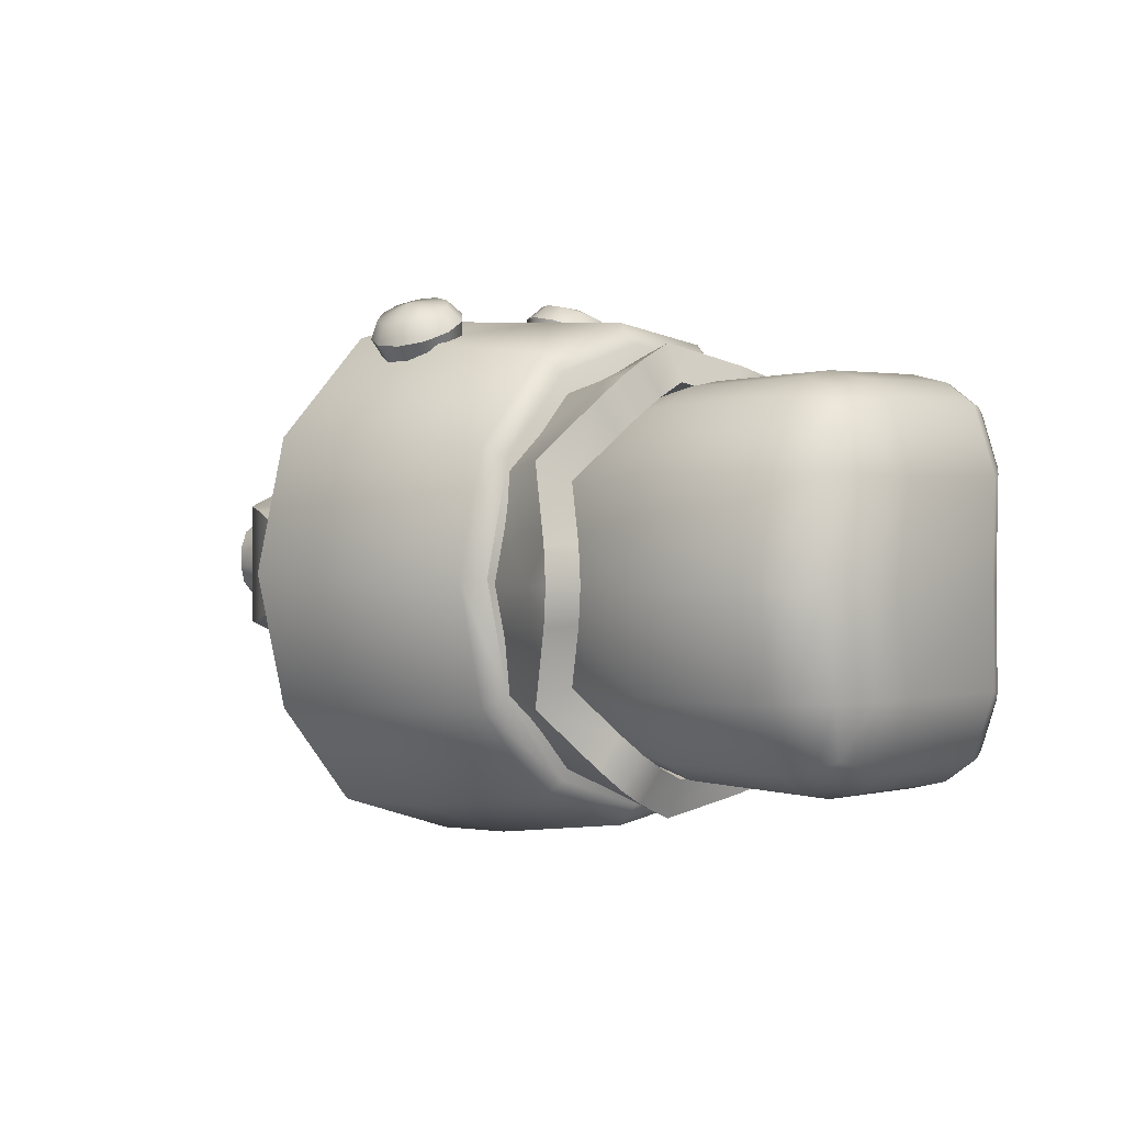
<metadata>
{"format":"obj","ext":"obj","renderer":"f3d","projection":"perspective","resolution":1024,"background":"white","views":[{"elev":1.4,"azim":-48.2,"up":"+Z"}]}
</metadata>
<code>
o character_pirate_armRight_Cube.211
v 0.1126 0.09418 0
v -0.03043 0.04365 0
v -0.1275 -0.04365 0
v -0.2021 -0.1537 0
v -0.2609 -0.2941 -3.7e-05
v -0.02981 0.04365 -0.003489
v 0.02629 0.04365 -0.04529
v 0.01574 0.06055 -0.03766
v -0.01033 0.04365 -0.03305
v 0.007082 0.04365 -0.04211
v -0.1236 -0.04365 -0.02225
v -0.06803 -0.04365 -0.06405
v -0.1043 -0.04365 -0.05181
v -0.08705 -0.04365 -0.06087
v -0.1956 -0.1537 -0.03665
v -0.1408 -0.1537 -0.07845
v -0.1765 -0.1537 -0.06621
v -0.1595 -0.1537 -0.07527
v -0.2525 -0.2949 -0.04113
v -0.196 -0.2995 -0.07841
v -0.2327 -0.2964 -0.06761
v -0.2153 -0.2977 -0.07538
v 0.02629 0.04365 0.04529
v -0.02981 0.04365 0.003489
v 0.01574 0.06055 0.03766
v 0.007082 0.04365 0.04211
v -0.01033 0.04365 0.03305
v -0.06803 -0.04365 0.06405
v -0.1236 -0.04365 0.02225
v -0.08705 -0.04365 0.06087
v -0.1043 -0.04365 0.05181
v -0.1408 -0.1537 0.07845
v -0.1956 -0.1537 0.03665
v -0.1595 -0.1537 0.07527
v -0.1765 -0.1537 0.06621
v -0.1962 -0.2994 0.0781
v -0.2524 -0.2948 0.04096
v -0.2154 -0.2976 0.07522
v -0.2327 -0.2962 0.0673
v 0.09845 0.08636 -0.026
v 0.1153 0.09268 -0.01618
v 0.1073 0.08927 -0.02375
v 0.1135 0.09159 -0.02016
v 0.02662 0.04365 -0.04529
v 0.03501 0.04365 -0.03776
v 0.03082 0.04365 -0.04428
v 0.03388 0.04365 -0.04153
v -0.04317 -0.04365 -0.06405
v -0.03501 -0.04365 -0.05651
v -0.03909 -0.04365 -0.06304
v -0.0361 -0.04365 -0.06028
v -0.0967 -0.1537 -0.07845
v -0.08873 -0.1537 -0.07088
v -0.09272 -0.1537 -0.07744
v -0.0898 -0.1537 -0.07467
v -0.1366 -0.3047 -0.07873
v -0.1276 -0.3052 -0.0723
v -0.1324 -0.3051 -0.07786
v -0.129 -0.3052 -0.0756
v 0.1153 0.09268 0.01618
v 0.09845 0.08636 0.026
v 0.1135 0.09159 0.02016
v 0.1073 0.08927 0.02375
v 0.03501 0.04365 0.03776
v 0.02662 0.04365 0.04529
v 0.03388 0.04365 0.04153
v 0.03082 0.04365 0.04428
v -0.03501 -0.04365 0.05651
v -0.04317 -0.04365 0.06405
v -0.0361 -0.04365 0.06028
v -0.03909 -0.04365 0.06304
v -0.08873 -0.1537 0.07088
v -0.0967 -0.1537 0.07845
v -0.0898 -0.1537 0.07467
v -0.09272 -0.1537 0.07744
v -0.1276 -0.3052 0.07223
v -0.1368 -0.3048 0.07853
v -0.1288 -0.3052 0.0756
v -0.1322 -0.305 0.0779
v -0.01058 0.05842 0.03426
v -0.0266 0.05855 0.02769
v -0.01058 0.05842 -0.03426
v -0.0266 0.05855 -0.02769
v -0.1548 -0.09079 0.01998
v -0.1544 -0.06029 0.01647
v -0.1548 -0.09079 -0.01998
v -0.1544 -0.06029 -0.01647
v -0.1188 -0.04798 -0.03213
v -0.1044 -0.01217 -0.04176
v -0.07512 0.01532 -0.04131
v -0.04521 0.0392 -0.03673
v -0.0634 0.04644 -0.03249
v -0.09321 0.02743 -0.03239
v -0.1186 0.003854 -0.0307
v -0.1395 -0.02444 -0.0284
v -0.04521 0.0392 0.03673
v -0.07512 0.01532 0.04131
v -0.1044 -0.01217 0.04175
v -0.1188 -0.04798 0.03213
v -0.1395 -0.02444 0.0284
v -0.1186 0.003854 0.0307
v -0.09321 0.02743 0.03239
v -0.0634 0.04644 0.03249
v 0.0168 0.04184 -0.03414
v 0.0168 0.04184 0.03414
v -0.01505 0.02556 -0.03574
v -0.1401 -0.1057 0.01619
v -0.1401 -0.1057 -0.01619
v -0.1194 -0.07146 0.03635
v -0.1194 -0.07146 -0.03635
v -0.01505 0.02556 0.03574
v -0.05403 0.05544 0.02206
v -0.06585 0.04976 0.0252
v -0.06944 0.05795 0.01963
v -0.06179 0.04193 0.01944
v -0.06042 0.06228 0.01723
v -0.05278 0.04626 0.01705
v -0.05403 0.06542 0.009806
v -0.04639 0.04939 0.009621
v -0.0523 0.06636 -0.000288
v -0.04465 0.05034 -0.000472
v -0.05577 0.06482 -0.009845
v -0.04812 0.04879 -0.01003
v -0.06334 0.06127 -0.01583
v -0.05569 0.04525 -0.01602
v -0.07261 0.05685 -0.01635
v -0.06496 0.04083 -0.01653
v -0.08064 0.05296 -0.01123
v -0.07299 0.03694 -0.01142
v -0.08487 0.05083 -0.002103
v -0.07723 0.03481 -0.002287
v -0.08397 0.05115 0.008138
v -0.07632 0.03512 0.007953
v -0.07822 0.0538 0.01624
v -0.07057 0.03778 0.01605
v -0.04565 0.05955 0.01233
v -0.04338 0.06079 -0.000904
v -0.04793 0.05876 -0.01343
v -0.05785 0.05412 -0.02128
v -0.07001 0.04832 -0.02196
v -0.08053 0.04322 -0.01525
v -0.08608 0.04043 -0.003283
v -0.08489 0.04084 0.01014
v -0.07735 0.04432 0.02076
v -0.1984 -0.3263 0.002181
v -0.19 -0.2296 -0.08594
v -0.2279 -0.2234 -0.07442
v -0.2556 -0.2188 -0.04297
v -0.2657 -0.2172 -2e-06
v -0.2556 -0.2188 0.04297
v -0.2279 -0.2234 0.07442
v -0.1522 -0.2358 0.07442
v -0.1245 -0.2403 0.05486
v -0.1144 -0.242 -2e-06
v -0.1245 -0.2403 -0.05486
v -0.1522 -0.2358 -0.07442
v -0.196 -0.2806 -0.08524
v -0.233 -0.2748 -0.07347
v -0.2601 -0.2706 -0.04148
v -0.27 -0.2691 0.002181
v -0.2601 -0.2706 0.04584
v -0.233 -0.2748 0.07783
v -0.196 -0.2784 0.08963
v -0.1592 -0.2865 0.07781
v -0.1318 -0.2908 0.0581
v -0.1217 -0.2923 0.002181
v -0.1318 -0.2908 -0.05374
v -0.1592 -0.2865 -0.07345
v -0.1961 -0.2806 0.002181
v -0.2752 -0.1904 -0.05862
v -0.2926 -0.231 0.002181
v -0.2889 -0.1881 0.002181
v -0.2752 -0.1904 0.06298
v -0.2331 -0.1973 0.1089
v -0.1394 -0.2126 0.1089
v -0.09743 -0.2195 0.07981
v -0.08368 -0.2217 0.002181
v -0.09743 -0.2195 -0.07545
v -0.135 -0.2133 -0.1031
v -0.2791 -0.2332 -0.05752
v -0.261 -0.1927 -0.04894
v -0.2422 -0.2392 -0.1012
v -0.2726 -0.1908 0.002181
v -0.261 -0.1927 0.05331
v -0.2291 -0.1979 0.09085
v -0.1435 -0.2119 0.09085
v -0.1116 -0.2172 0.06746
v -0.1067 -0.2187 0.002181
v -0.1116 -0.2172 -0.06309
v -0.1432 -0.212 -0.08637
v -0.1918 -0.2475 -0.1172
v -0.2408 -0.1953 -0.1018
v -0.1876 -0.2063 -0.1187
v -0.2326 -0.1967 -0.08507
v -0.1876 -0.2063 -0.09931
v -0.2791 -0.2332 0.06189
v -0.2422 -0.2392 0.1056
v -0.1414 -0.2557 0.1065
v -0.1046 -0.2617 0.07841
v -0.09105 -0.264 0.002181
v -0.1046 -0.2617 -0.07405
v -0.1414 -0.2557 -0.1021
v -0.1941 -0.3289 -0.0989
v -0.1938 -0.3205 -0.1083
v -0.2408 -0.3159 -0.09354
v -0.2371 -0.3246 -0.08531
v -0.2752 -0.3125 -0.05308
v -0.2685 -0.3215 -0.04829
v -0.2878 -0.3112 0.002181
v -0.2799 -0.3204 0.002181
v -0.2752 -0.3125 0.05745
v -0.2685 -0.3215 0.05265
v -0.2408 -0.3159 0.0979
v -0.2371 -0.3246 0.08967
v -0.1938 -0.3205 0.1127
v -0.1941 -0.3289 0.1033
v -0.1468 -0.3251 0.1046
v -0.1511 -0.3331 0.09631
v -0.1123 -0.3286 0.07275
v -0.1196 -0.3362 0.06669
v -0.09973 -0.3298 0.002181
v -0.1081 -0.3374 0.002181
v -0.1123 -0.3286 -0.06838
v -0.1196 -0.3362 -0.06232
v -0.1468 -0.3251 -0.1003
v -0.1511 -0.3331 -0.09195
v -0.1993 -0.2467 0.1156
v -0.1831 -0.2492 0.1156
v -0.1939 -0.2785 0.1146
v -0.1841 -0.2492 0.09325
v -0.1999 -0.2467 0.09276
v -0.2018 -0.2267 0.1166
v -0.2109 -0.208 0.1153
v -0.1764 -0.2313 0.1166
v -0.1633 -0.216 0.1153
v -0.1769 -0.2311 0.09556
v -0.1634 -0.2159 0.09545
v -0.2021 -0.2268 0.09533
v -0.211 -0.208 0.09538
v -0.1623 -0.2669 0.1143
v -0.1684 -0.2571 0.1177
v -0.1683 -0.2452 0.1195
v -0.162 -0.2349 0.119
v -0.1516 -0.2295 0.1164
v -0.1402 -0.2307 0.1125
v -0.1316 -0.2382 0.1086
v -0.1284 -0.2495 0.1059
v -0.1317 -0.2611 0.1052
v -0.1641 -0.2608 0.09835
v -0.1437 -0.2515 0.1235
v -0.1688 -0.2533 0.101
v -0.1687 -0.2442 0.1023
v -0.1639 -0.2363 0.1019
v -0.1559 -0.2322 0.09994
v -0.1473 -0.2332 0.09699
v -0.1407 -0.2389 0.09401
v -0.1383 -0.2475 0.09194
v -0.1408 -0.2563 0.09145
v -0.1475 -0.2626 0.09269
v -0.1561 -0.2642 0.09526
v -0.1518 -0.2714 0.1102
v -0.1405 -0.2693 0.1068
v -0.249 -0.2536 0.1049
v -0.2554 -0.2436 0.1027
v -0.256 -0.2316 0.1034
v -0.2506 -0.2214 0.1069
v -0.2409 -0.2162 0.1119
v -0.2301 -0.2177 0.1169
v -0.2214 -0.2254 0.1203
v -0.2178 -0.2369 0.121
v -0.2203 -0.2485 0.1189
v -0.2392 -0.2486 0.09172
v -0.2433 -0.2379 0.1227
v -0.2441 -0.2409 0.09007
v -0.2445 -0.2318 0.09064
v -0.2404 -0.224 0.09325
v -0.233 -0.22 0.09707
v -0.2247 -0.2212 0.1009
v -0.2182 -0.227 0.1035
v -0.2154 -0.2358 0.1041
v -0.2173 -0.2446 0.1024
v -0.2233 -0.2508 0.09905
v -0.2315 -0.2522 0.09507
v -0.2389 -0.2584 0.1092
v -0.2282 -0.2565 0.1145
v -0.2434 -0.2218 0.119
v -0.2508 -0.2257 0.1152
v -0.2258 -0.2376 0.126
v -0.2285 -0.2288 0.1254
v -0.2277 -0.2464 0.1244
v -0.2419 -0.254 0.117
v -0.2337 -0.2525 0.121
v -0.2549 -0.2335 0.1126
v -0.2545 -0.2427 0.112
v -0.2496 -0.2503 0.1137
v -0.2351 -0.2229 0.1228
v -0.1485 -0.2356 0.1229
v -0.1565 -0.2397 0.1249
v -0.1308 -0.2508 0.1149
v -0.1332 -0.2422 0.117
v -0.1334 -0.2597 0.1144
v -0.1487 -0.2675 0.1182
v -0.14 -0.2659 0.1156
v -0.1613 -0.2475 0.1253
v -0.1613 -0.2566 0.1239
v -0.1566 -0.2641 0.1213
v -0.1398 -0.2365 0.1199
v -0.2419 -0.3138 -0
v -0.2641 -0.3815 0
v -0.2347 -0.3138 -0.03809
v -0.1864 -0.3138 -0.07294
v -0.2178 -0.3138 -0.06273
v -0.2029 -0.3138 -0.07029
v -0.2556 -0.3815 -0.04616
v -0.2024 -0.3815 -0.08548
v -0.237 -0.3815 -0.07414
v -0.2205 -0.3815 -0.08262
v -0.1979 -0.4767 -0.04505
v -0.1942 -0.4342 -0.08888
v -0.2477 -0.4348 -0.04705
v -0.1931 -0.4641 -0.07534
v -0.2153 -0.4736 -0.0453
v -0.2104 -0.4621 -0.0734
v -0.2206 -0.4588 -0.07027
v -0.2119 -0.4344 -0.08579
v -0.2283 -0.4345 -0.07676
v -0.1928 -0.4504 -0.08502
v -0.2111 -0.4509 -0.08126
v -0.2245 -0.4502 -0.07397
v -0.2423 -0.4509 -0.04638
v -0.2309 -0.4645 -0.04577
v -0.256 -0.4348 0
v -0.2058 -0.4767 0
v -0.25 -0.4508 0
v -0.2384 -0.4644 0
v -0.2228 -0.4735 0
v -0.1864 -0.3138 0.07294
v -0.2347 -0.3138 0.03809
v -0.2029 -0.3138 0.07029
v -0.2178 -0.3138 0.06273
v -0.2024 -0.3815 0.08548
v -0.2556 -0.3815 0.04616
v -0.2205 -0.3815 0.08262
v -0.237 -0.3815 0.07414
v -0.1979 -0.4767 0.04505
v -0.2477 -0.4348 0.04705
v -0.1942 -0.4342 0.08888
v -0.2153 -0.4736 0.0453
v -0.2309 -0.4645 0.04577
v -0.2206 -0.4588 0.07027
v -0.2283 -0.4345 0.07676
v -0.2423 -0.4509 0.04638
v -0.2245 -0.4502 0.07397
v -0.1928 -0.4504 0.08502
v -0.1931 -0.4641 0.07534
v -0.2119 -0.4344 0.08579
v -0.2111 -0.4509 0.08126
v -0.2104 -0.4621 0.0734
v -0.136 -0.3138 -0.05676
v -0.129 -0.3138 -0.05182
v -0.1325 -0.3138 -0.0561
v -0.1299 -0.3138 -0.05429
v -0.142 -0.3815 -0.08558
v -0.1344 -0.3815 -0.07819
v -0.1382 -0.3815 -0.0845
v -0.1354 -0.3815 -0.0818
v -0.1278 -0.4696 0
v -0.137 -0.4767 0
v -0.1297 -0.4731 0
v -0.133 -0.4757 0
v -0.129 -0.3138 0.05182
v -0.136 -0.3138 0.05676
v -0.1299 -0.3138 0.05429
v -0.1325 -0.3138 0.0561
v -0.1344 -0.3815 0.07819
v -0.142 -0.3815 0.08558
v -0.1354 -0.3815 0.0818
v -0.1382 -0.3815 0.0845
v -0.1276 -0.4342 -0.08107
v -0.1352 -0.4342 -0.08888
v -0.1287 -0.4342 -0.08497
v -0.1314 -0.4342 -0.08783
v -0.1269 -0.4694 -0.05401
v -0.1356 -0.4767 -0.04505
v -0.1285 -0.4731 -0.04953
v -0.1317 -0.4757 -0.04625
v -0.1336 -0.4505 -0.08511
v -0.1261 -0.4505 -0.07715
v -0.1299 -0.4505 -0.08405
v -0.1271 -0.4505 -0.08113
v -0.1331 -0.4642 -0.07546
v -0.1256 -0.4642 -0.06729
v -0.1294 -0.4642 -0.07437
v -0.1267 -0.4642 -0.07138
v -0.1269 -0.4694 0.05401
v -0.1356 -0.4767 0.04505
v -0.1285 -0.4731 0.04953
v -0.1317 -0.4757 0.04625
v -0.1352 -0.4342 0.08888
v -0.1276 -0.4342 0.08107
v -0.1314 -0.4342 0.08783
v -0.1287 -0.4342 0.08497
v -0.1331 -0.4642 0.07546
v -0.1256 -0.4642 0.06729
v -0.1294 -0.4642 0.07437
v -0.1267 -0.4642 0.07138
v -0.1336 -0.4505 0.08511
v -0.1261 -0.4505 0.07715
v -0.1299 -0.4505 0.08405
v -0.1271 -0.4505 0.08113
v -0.2293 -0.3011 -0.07559
v -0.258 -0.2995 -0.04364
v -0.2686 -0.2989 0
v -0.258 -0.2995 0.04364
v -0.2293 -0.3011 0.07559
v -0.1899 -0.3032 0.08728
v -0.1506 -0.3054 0.07559
v -0.1218 -0.307 0.04364
v -0.1113 -0.3075 0
v -0.1218 -0.307 -0.04364
v -0.1506 -0.3054 -0.07559
v -0.1899 -0.3032 -0.08728
v -0.2775 -0.3454 -0.05148
v -0.2775 -0.3454 0.05149
v -0.1972 -0.3498 0.103
v -0.1168 -0.3542 0.05149
v -0.1168 -0.3542 -0.05148
v -0.1972 -0.3498 -0.103
v -0.223 -0.316 -0.06301
v -0.247 -0.3147 -0.03638
v -0.2558 -0.3142 0
v -0.247 -0.3147 0.03638
v -0.223 -0.316 0.06301
v -0.1902 -0.3178 0.07276
v -0.1574 -0.3196 0.06301
v -0.1334 -0.3209 0.03638
v -0.1246 -0.3214 0
v -0.1334 -0.3209 -0.03638
v -0.1574 -0.3196 -0.06301
v -0.1902 -0.3178 -0.07276
v -0.2632 -0.3529 -0.04292
v -0.2632 -0.3529 0.04292
v -0.1963 -0.3566 0.08583
v -0.1284 -0.3603 0.04292
v -0.1284 -0.3603 -0.04292
v -0.1963 -0.3566 -0.08583
v -0.2539 -0.3592 -0.07724
v -0.2275 -0.3603 -0.09383
v -0.2396 -0.3497 -0.08582
v -0.2417 -0.3622 -0.08704
v -0.2855 -0.3573 0.01683
v -0.2855 -0.3573 -0.01683
v -0.2843 -0.3473 0
v -0.2871 -0.3597 0
v -0.2275 -0.3603 0.09383
v -0.2539 -0.3592 0.07724
v -0.2396 -0.3497 0.08582
v -0.2417 -0.3622 0.08704
v -0.1277 -0.3652 0.08176
v -0.1639 -0.3641 0.09352
v -0.144 -0.3544 0.08628
v -0.1438 -0.3672 0.08781
v -0.1081 -0.3671 -0.0167
v -0.1081 -0.3671 0.0167
v -0.1057 -0.3568 0
v -0.1063 -0.3696 0
v -0.1639 -0.3641 -0.09352
v -0.1277 -0.3652 -0.08176
v -0.144 -0.3544 -0.08628
v -0.1438 -0.3672 -0.08781
v -0.219 -0.3645 -0.07899
v -0.2454 -0.3634 -0.0624
v -0.2331 -0.3664 -0.0722
v -0.2692 -0.3619 -0.01683
v -0.2692 -0.3619 0.01683
v -0.2708 -0.3643 0
v -0.2454 -0.3634 0.0624
v -0.219 -0.3645 0.07899
v -0.2331 -0.3664 0.0722
v -0.1709 -0.3675 0.07868
v -0.1346 -0.3685 0.06589
v -0.1508 -0.3705 0.07278
v -0.1227 -0.37 0.0167
v -0.1227 -0.37 -0.0167
v -0.1209 -0.3726 0
v -0.1346 -0.3685 -0.06589
v -0.1709 -0.3675 -0.07868
v -0.1508 -0.3705 -0.07278
f 5 37 33 4
f 4 33 29 3
f 73 32 36 77
f 61 25 23 65
f 3 29 24 2
f 19 5 4 15
f 15 4 3 11
f 53 49 68 72
f 49 45 64 68
f 57 53 72 76
f 69 28 32 73
f 65 23 28 69
f 2 24 25 61 63 62 60 1
f 44 7 8 40
f 11 3 2 6
f 9 8 10
f 10 8 7
f 27 25 24
f 23 25 26
f 26 25 27
f 11 6 9 13
f 15 11 13 17
f 9 10 14 13
f 10 7 12 14
f 19 15 17 21
f 13 14 18 17
f 14 12 16 18
f 17 18 22 21
f 18 16 20 22
f 31 27 24 29
f 23 26 30 28
f 26 27 31 30
f 35 31 29 33
f 28 30 34 32
f 30 31 35 34
f 39 35 33 37
f 32 34 38 36
f 34 35 39 38
f 6 8 9
f 56 20 16 52
f 52 16 12 48
f 48 12 7 44
f 6 2 1 41 43 42 40 8
f 40 42 46 44
f 42 43 47 46
f 43 41 45 47
f 44 46 50 48
f 46 47 51 50
f 47 45 49 51
f 48 50 54 52
f 50 51 55 54
f 51 49 53 55
f 52 54 58 56
f 54 55 59 58
f 55 53 57 59
f 60 62 66 64
f 62 63 67 66
f 63 61 65 67
f 64 66 70 68
f 66 67 71 70
f 67 65 69 71
f 68 70 74 72
f 70 71 75 74
f 71 69 73 75
f 72 74 78 76
f 74 75 79 78
f 75 73 77 79
f 45 41 1 60 64
f 80 82 83 81
f 88 86 87 95
f 86 84 85 87
f 96 80 81 103
f 91 106 111 96
f 92 103 81 83
f 87 85 100 95
f 95 100 101 94
f 94 101 102 93
f 93 102 103 92
f 88 110 108 86
f 91 96 97 90
f 90 97 98 89
f 89 98 99 88
f 84 99 100 85
f 99 98 101 100
f 98 97 102 101
f 97 96 103 102
f 82 91 92 83
f 91 90 93 92
f 90 89 94 93
f 89 88 95 94
f 84 107 109 99
f 82 104 106 91
f 99 109 110 88
f 80 105 104 82
f 96 111 105 80
f 86 108 107 84
f 182 180 170 192
f 180 171 172 170
f 172 171 196 173
f 196 197 174 173
f 198 199 176 175
f 152 237 186
f 199 200 177 176
f 200 201 178 177
f 178 201 202 179
f 179 202 191 193
f 228 234 236 230
f 197 229 227
f 217 219 199 198
f 219 221 200 199
f 221 223 201 200
f 223 225 202 201
f 207 209 171 180
f 209 211 196 171
f 225 204 191 202
f 203 145 206
f 211 213 197 196
f 193 192 194 195
f 153 187 188 154
f 152 186 187 153
f 197 227 232
f 153 165 164 152
f 151 162 161 150
f 146 157 168 156
f 148 159 158 147
f 154 166 165 153
f 151 238 231
f 149 160 159 148
f 155 167 166 154
f 163 162 151 231
f 150 161 160 149
f 156 168 167 155
f 147 158 157 146
f 158 169 157
f 165 169 164
f 162 169 161
f 157 169 168
f 159 169 158
f 166 169 165
f 163 169 162
f 160 169 159
f 167 169 166
f 164 169 163
f 161 169 160
f 168 169 167
f 173 184 183 172
f 172 183 181 170
f 179 190 189 178
f 178 189 188 177
f 177 188 187 176
f 176 187 186 175
f 229 198 228
f 198 234 228
f 174 185 184 173
f 154 188 189 155
f 193 195 190 179
f 148 181 183 149
f 155 189 190 156
f 149 183 184 150
f 205 207 180 182
f 150 184 185 151
f 152 164 163 230
f 170 181 194 192
f 224 145 226
f 222 145 224
f 220 145 222
f 218 145 220
f 216 145 218
f 214 145 216
f 212 145 214
f 210 145 212
f 208 145 210
f 206 145 208
f 226 145 203
f 207 205 206 208
f 209 207 208 210
f 211 209 210 212
f 213 211 212 214
f 215 213 214 216
f 217 215 216 218
f 219 217 218 220
f 221 219 220 222
f 223 221 222 224
f 225 223 224 226
f 204 225 226 203
f 204 205 182 191
f 215 217 198 229
f 227 229 163 231
f 229 228 230 163
f 213 215 229 197
f 148 147 194 181
f 146 156 190 195
f 146 195 194 147
f 191 182 192 193
f 174 233 239 185
f 233 232 238 239
f 186 237 235 175
f 237 236 234 235
f 232 227 231 238
f 198 235 234
f 233 197 232
f 174 197 233
f 175 235 198
f 151 239 238
f 185 239 151
f 152 236 237
f 230 236 152
f 205 204 203 206
f 116 112 136 118
f 113 115 117 112
f 118 136 137 120
f 112 117 119 136
f 120 137 138 122
f 136 119 121 137
f 122 138 139 124
f 137 121 123 138
f 124 139 140 126
f 138 123 125 139
f 126 140 141 128
f 139 125 127 140
f 128 141 142 130
f 140 127 129 141
f 130 142 143 132
f 141 129 131 142
f 132 143 144 134
f 142 131 133 143
f 134 144 113 114
f 143 133 135 144
f 114 113 112 116
f 144 135 115 113
f 114 116 118 120 122 124 126 128 130 132 134
f 297 244 243 298
f 306 240 261 302
f 302 261 262 303
f 242 252 251 241
f 305 241 240 306
f 244 254 253 243
f 300 246 245 307
f 248 258 257 247
f 299 247 246 300
f 301 248 247 299
f 261 260 259 262
f 303 262 248 301
f 241 251 249 240
f 240 249 260 261
f 243 253 252 242
f 304 242 241 305
f 262 259 258 248
f 247 257 256 246
f 246 256 255 245
f 307 245 244 297
f 298 243 242 304
f 245 255 254 244
f 286 267 266 287
f 295 263 284 291
f 291 284 285 292
f 265 275 274 264
f 294 264 263 295
f 267 277 276 266
f 289 269 268 296
f 271 281 280 270
f 288 270 269 289
f 290 271 270 288
f 284 283 282 285
f 292 285 271 290
f 264 274 272 263
f 263 272 283 284
f 266 276 275 265
f 293 265 264 294
f 285 282 281 271
f 270 280 279 269
f 269 279 278 268
f 296 268 267 286
f 287 266 265 293
f 268 278 277 267
f 273 286 287
f 273 288 289
f 273 290 288
f 273 291 292
f 273 293 294
f 273 295 291
f 273 296 286
f 273 294 295
f 273 287 293
f 273 292 290
f 273 289 296
f 250 297 298
f 250 299 300
f 250 301 299
f 250 302 303
f 250 304 305
f 250 306 302
f 250 307 297
f 250 305 306
f 250 298 304
f 250 303 301
f 250 300 307
f 464 426 444 483
f 425 455 478 443
f 429 430 441 472
f 448 428 446 471
f 427 463 484 445
f 460 425 443 480
f 412 449 447 423
f 424 451 475 442
f 468 427 445 486
f 426 459 481 444
f 456 424 442 477
f 428 467 487 446
f 436 437 483 444
f 433 434 443 478
f 440 429 471 446
f 437 438 445 484
f 434 435 480 443
f 430 431 474 441
f 431 432 442 475
f 438 439 486 445
f 435 436 444 481
f 432 433 477 442
f 439 440 446 487
f 414 453 451 424
f 422 469 467 428
f 414 457 415
f 452 423 441 474
f 416 457 455 425
f 416 461 417
f 418 461 459 426
f 418 465 419
f 422 449 411
f 420 465 463 427
f 412 453 413
f 420 469 421
f 447 449 450
f 450 449 448
f 451 453 454
f 454 453 452
f 455 457 458
f 458 457 456
f 459 461 462
f 462 461 460
f 463 465 466
f 466 465 464
f 467 469 470
f 470 469 468
f 471 429 473
f 473 429 472
f 474 431 476
f 476 431 475
f 477 433 479
f 479 433 478
f 480 435 482
f 482 435 481
f 483 437 485
f 485 437 484
f 486 439 488
f 488 439 487
f 451 454 476 475
f 454 452 474 476
f 467 470 488 487
f 470 468 486 488
f 477 479 458 456
f 479 478 455 458
f 471 473 450 448
f 473 472 447 450
f 480 482 462 460
f 482 481 459 462
f 483 485 466 464
f 485 484 463 466
f 423 447 472 441
f 425 460 461 416
f 415 457 416
f 424 456 457 414
f 413 453 414
f 423 452 453 412
f 411 449 412
f 428 448 449 422
f 421 469 422
f 427 468 469 420
f 419 465 420
f 426 464 465 418
f 417 461 418
f 396 345 333 368
f 309 342 338 308
f 314 309 308 310
f 332 346 342 309
f 364 360 371 375
f 364 375 400 379
f 320 332 309 314
f 372 337 341 376
f 376 341 347 399
f 379 400 408 388
f 318 322 323 321
f 322 331 324 323
f 330 320 326 329
f 319 327 328 325
f 325 328 329 326
f 327 321 323 328
f 328 323 324 329
f 331 330 329 324
f 348 345 355 358
f 349 348 358 350
f 346 352 353 351
f 352 349 350 353
f 347 354 407 399
f 347 356 357 354
f 354 357 358 355
f 356 351 353 357
f 357 353 350 358
f 354 355 403 407
f 388 408 404 392
f 396 403 355 345
f 391 384 318 321
f 314 310 312 316
f 320 314 316 326
f 312 313 317 316
f 313 311 315 317
f 316 317 325 326
f 317 315 319 325
f 333 336 322 318
f 336 335 331 322
f 335 334 330 331
f 334 332 320 330
f 344 340 338 342
f 337 339 343 341
f 339 340 344 343
f 346 351 344 342
f 341 343 356 347
f 343 344 351 356
f 345 348 336 333
f 348 349 335 336
f 349 352 334 335
f 352 346 332 334
f 392 404 395 367 383
f 363 315 311 359
f 380 319 315 363
f 327 319 380 387
f 321 327 387 391
f 368 333 318 384
f 359 361 365 363
f 361 362 366 365
f 362 360 364 366
f 371 373 377 375
f 373 374 378 377
f 374 372 376 378
f 380 382 389 387
f 382 381 390 389
f 381 379 388 390
f 387 389 393 391
f 389 390 394 393
f 390 388 392 394
f 391 393 386 384
f 393 394 385 386
f 394 392 383 385
f 396 398 405 403
f 398 397 406 405
f 397 395 404 406
f 403 405 409 407
f 405 406 410 409
f 406 404 408 410
f 407 409 401 399
f 409 410 402 401
f 410 408 400 402
f 379 381 366 364
f 381 382 365 366
f 382 380 363 365
f 384 386 370 368
f 386 385 369 370
f 385 383 367 369
f 399 401 378 376
f 401 402 377 378
f 402 400 375 377
f 368 370 398 396
f 370 369 397 398
f 369 367 395 397

</code>
